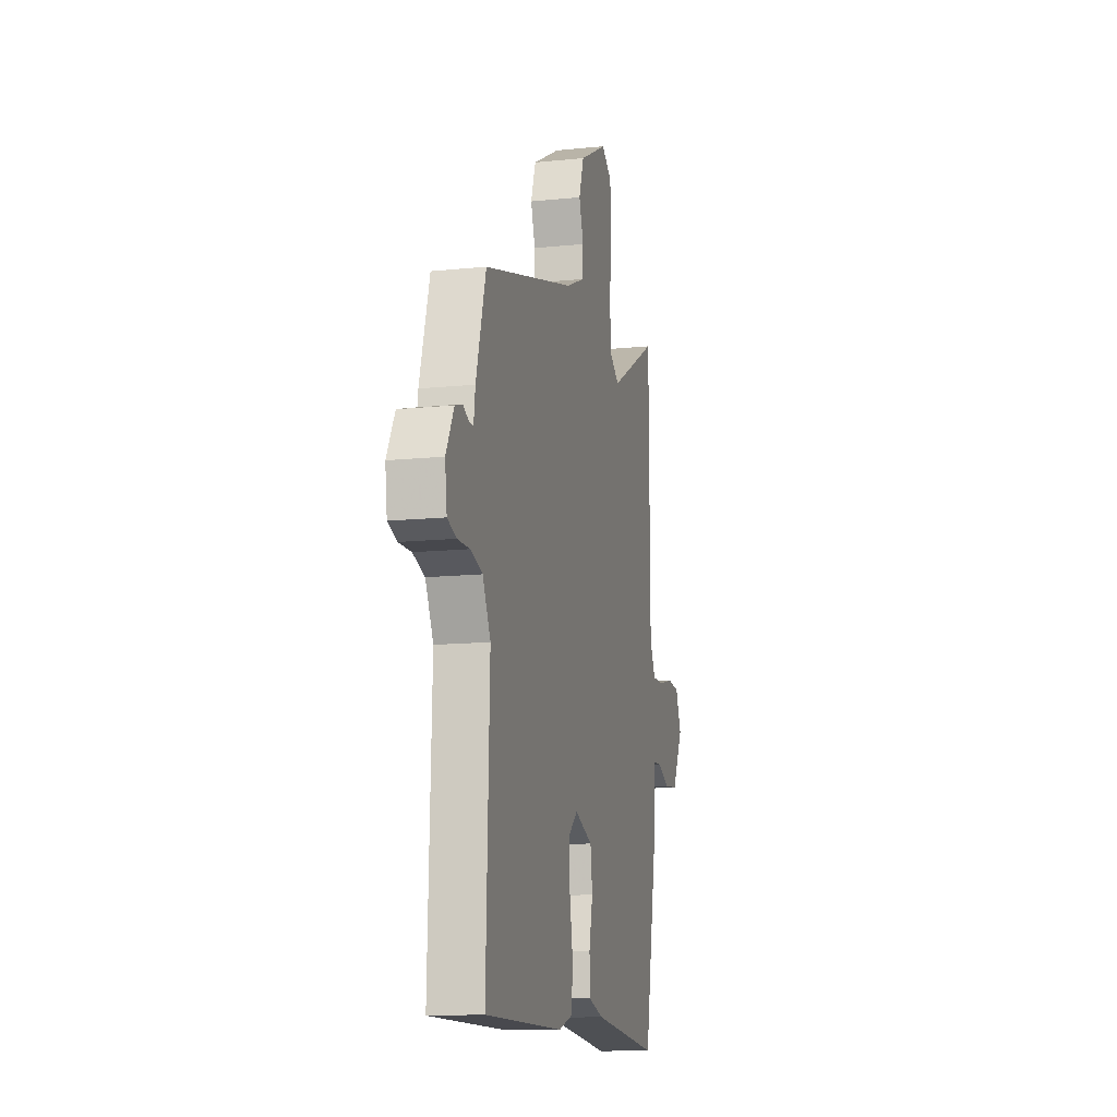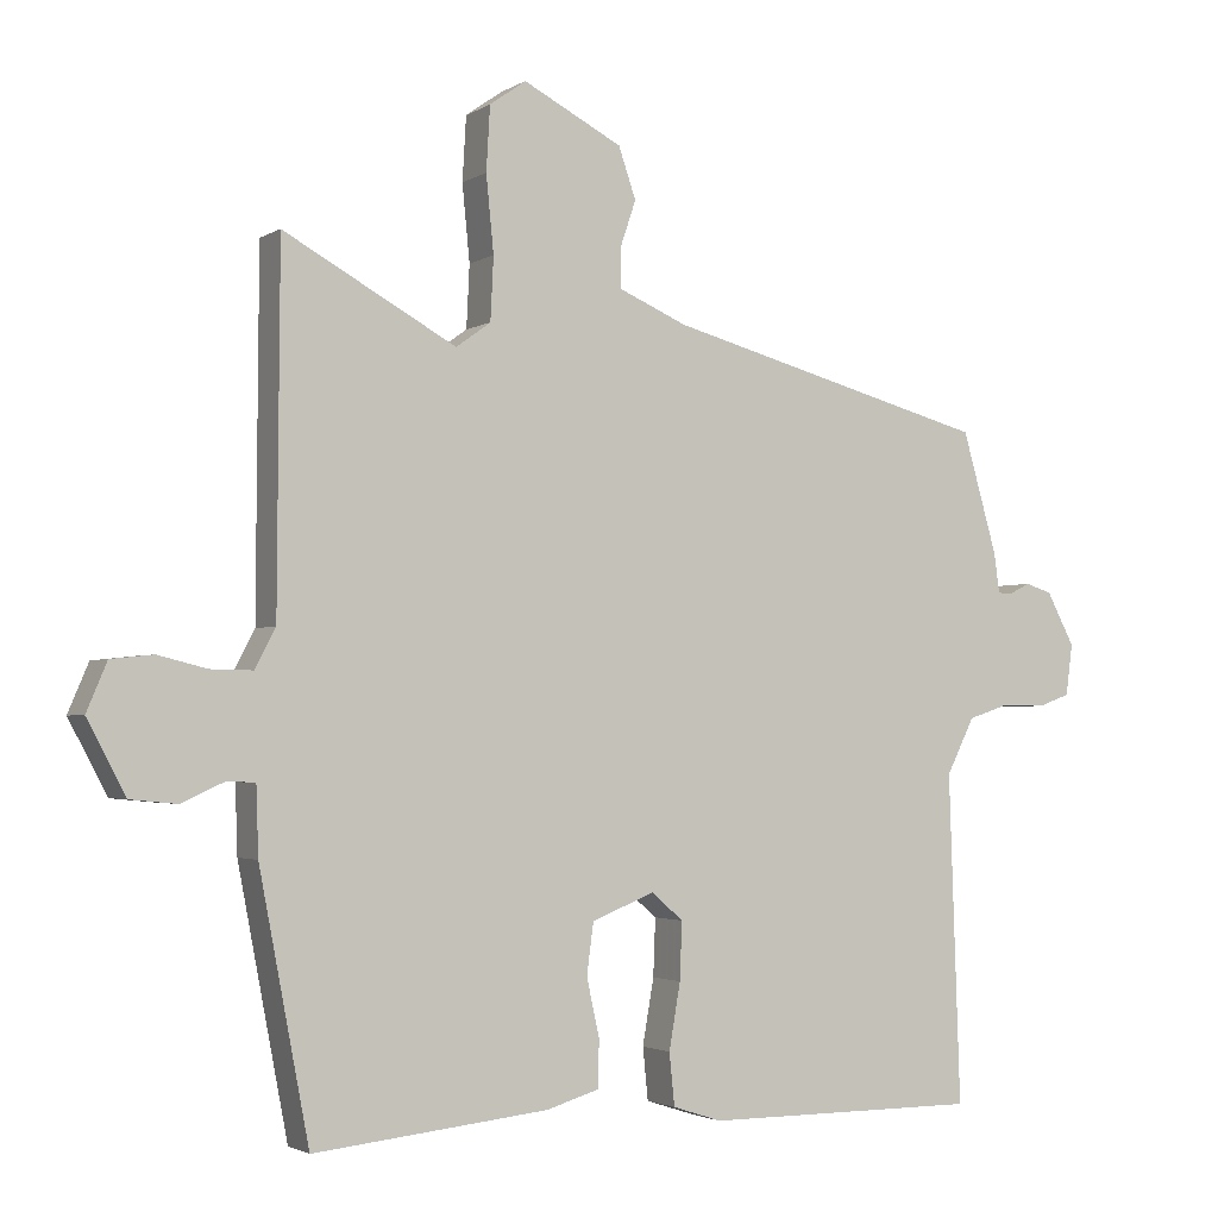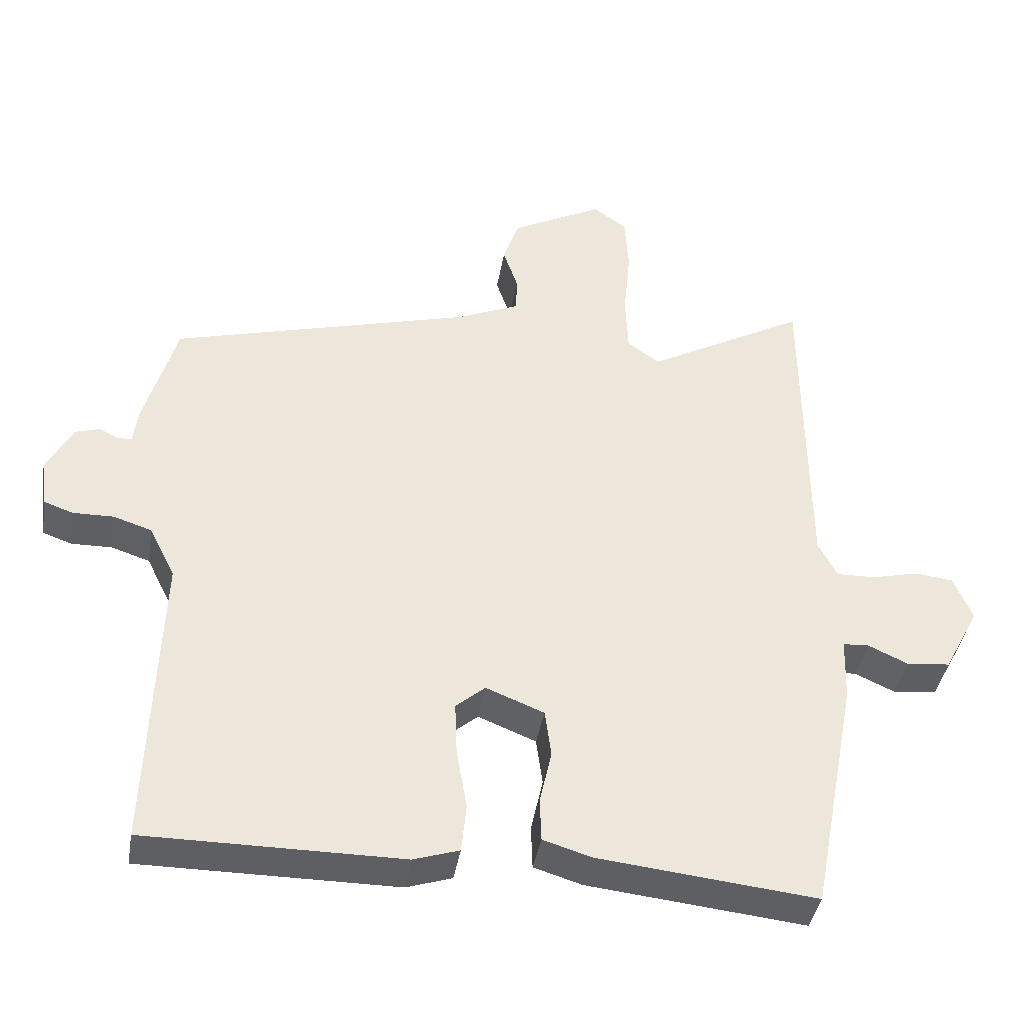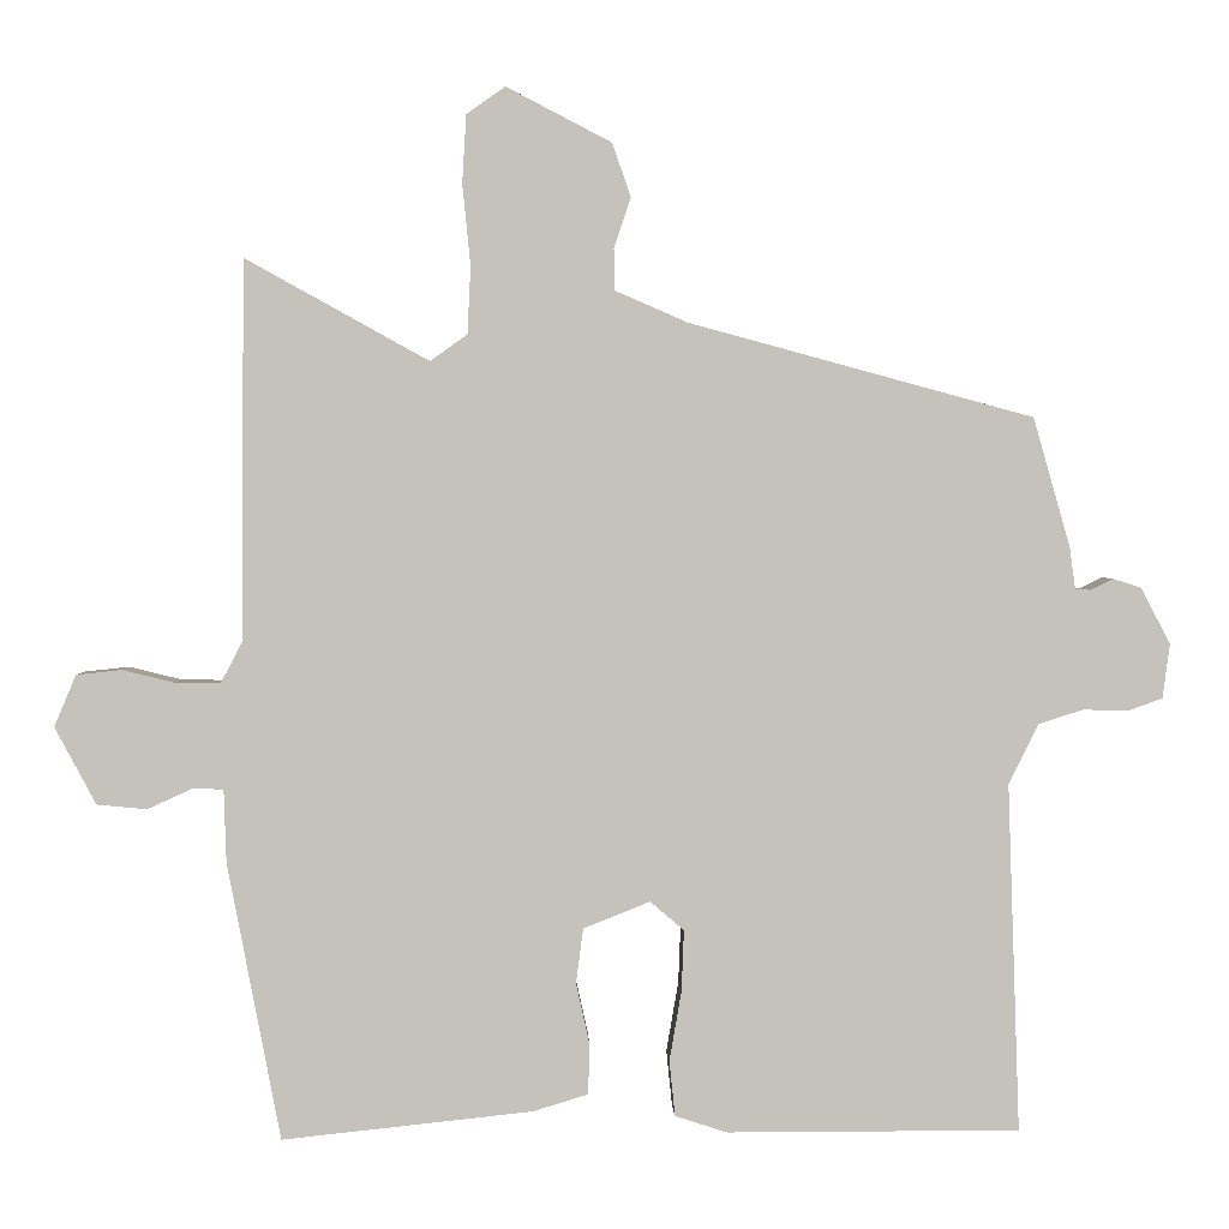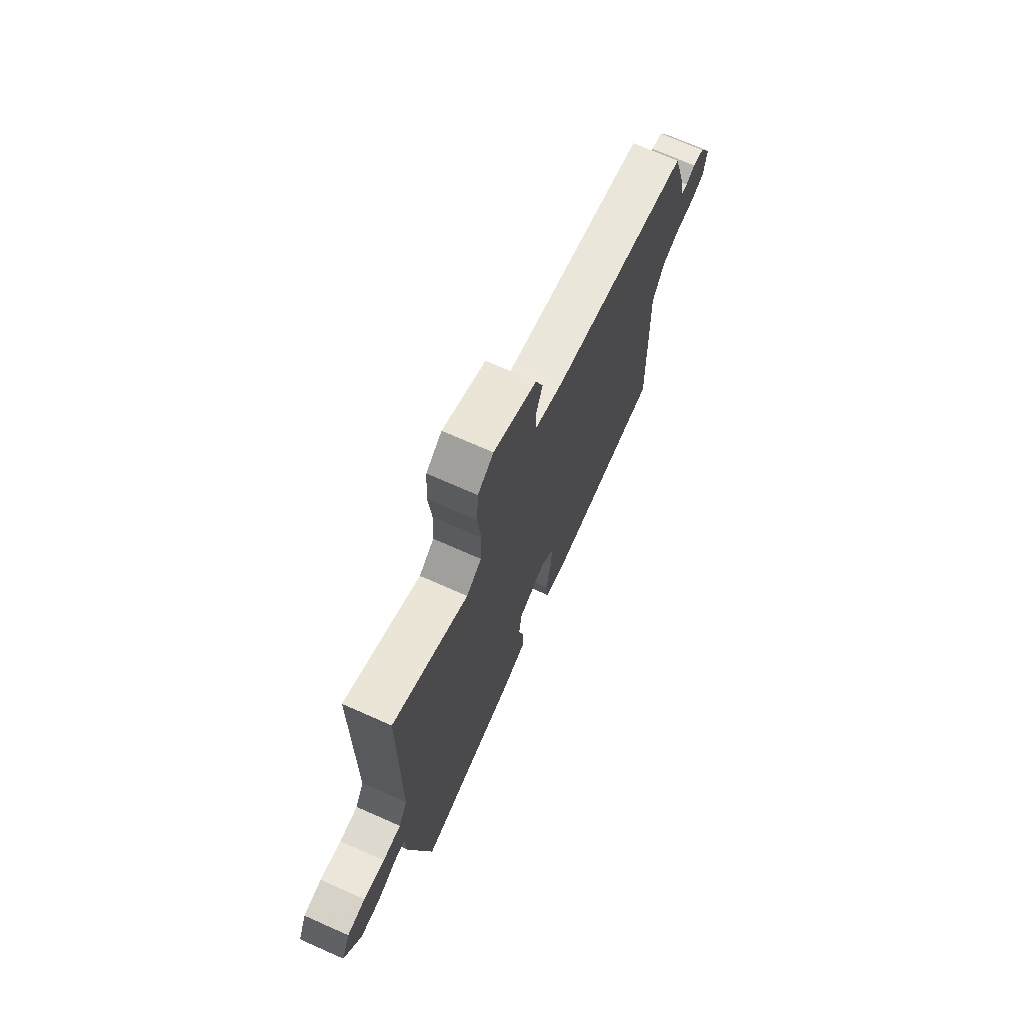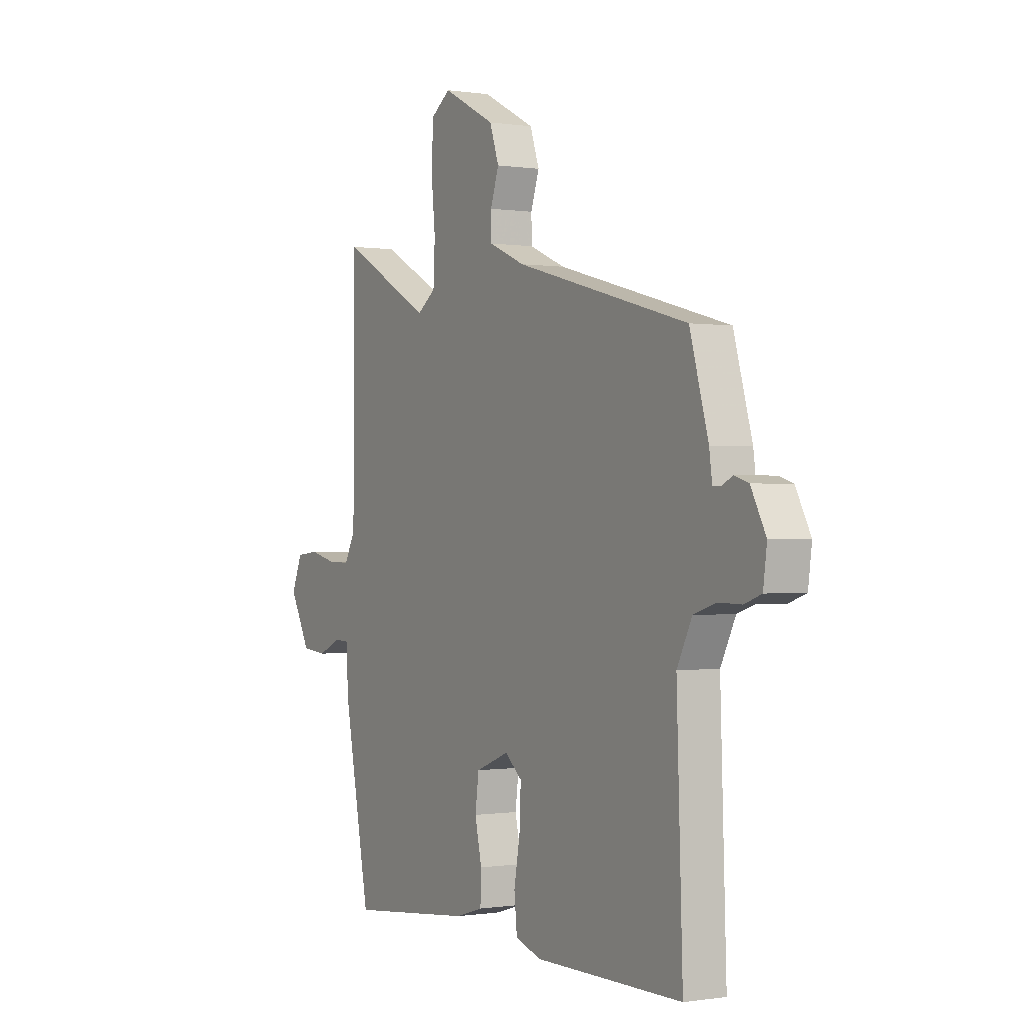
<metadata>
{"format":"obj","ext":"obj","renderer":"f3d","projection":"perspective","resolution":1024,"background":"white","views":[{"elev":-12.7,"azim":103.5,"up":"+Z"},{"elev":-2.5,"azim":-27.6,"up":"+Z"},{"elev":-40.2,"azim":170.6,"up":"+Z"},{"elev":2.1,"azim":-2.0,"up":"+Z"},{"elev":71.7,"azim":-66.1,"up":"+Z"},{"elev":-0.2,"azim":59.7,"up":"+Z"}]}
</metadata>
<code>
v -0.487 0.07 0.576
v -0.259 0.07 0.45
v -0.213 0.07 0.483
v -0.209 0.07 0.566
v -0.219 0.07 0.667
v -0.214 0.07 0.752
v -0.166 0.07 0.786
v -0.035 0.07 0.718
v -0.012 0.07 0.651
v -0.033 0.07 0.589
v -0.032 0.07 0.537
v 0.058 0.07 0.498
v 0.487 0.07 0.382
v 0.533 0.07 0.221
v 0.54 0.07 0.169
v 0.559 0.07 0.168
v 0.587 0.07 0.182
v 0.622 0.07 0.171
v 0.659 0.07 0.101
v 0.65 0.07 0.033
v 0.608 0.07 0.018
v 0.55 0.07 0.019
v 0.495 0.07 0.001
v 0.458 0.07 -0.073
v 0.473 0.07 -0.507
v 0.108 0.07 -0.507
v 0.043 0.07 -0.486
v 0.036 0.07 -0.417
v 0.051 0.07 -0.33
v 0.054 0.07 -0.254
v 0.012 0.07 -0.218
v -0.071 0.07 -0.251
v -0.08 0.07 -0.319
v -0.063 0.07 -0.396
v -0.065 0.07 -0.458
v -0.134 0.07 -0.479
v -0.445 0.07 -0.512
v -0.511 0.07 -0.167
v -0.514 0.07 -0.077
v -0.551 0.07 -0.075
v -0.608 0.07 -0.101
v -0.67 0.07 -0.095
v -0.721 0.07 0.001
v -0.694 0.07 0.065
v -0.638 0.07 0.071
v -0.573 0.07 0.055
v -0.517 0.07 0.054
v -0.49 0.07 0.106
v -0.487 0 0.576
v -0.259 0 0.45
v -0.213 0 0.483
v -0.209 0 0.566
v -0.219 0 0.667
v -0.214 0 0.752
v -0.166 0 0.786
v -0.035 0 0.718
v -0.012 0 0.651
v -0.033 0 0.589
v -0.032 0 0.537
v 0.058 0 0.498
v 0.487 0 0.382
v 0.533 0 0.221
v 0.54 0 0.169
v 0.559 0 0.168
v 0.587 0 0.182
v 0.622 0 0.171
v 0.659 0 0.101
v 0.65 0 0.033
v 0.608 0 0.018
v 0.55 0 0.019
v 0.495 0 0.001
v 0.458 0 -0.073
v 0.473 0 -0.507
v 0.108 0 -0.507
v 0.043 0 -0.486
v 0.036 0 -0.417
v 0.051 0 -0.33
v 0.054 0 -0.254
v 0.012 0 -0.218
v -0.071 0 -0.251
v -0.08 0 -0.319
v -0.063 0 -0.396
v -0.065 0 -0.458
v -0.134 0 -0.479
v -0.445 0 -0.512
v -0.511 0 -0.167
v -0.514 0 -0.077
v -0.551 0 -0.075
v -0.608 0 -0.101
v -0.67 0 -0.095
v -0.721 0 0.001
v -0.694 0 0.065
v -0.638 0 0.071
v -0.573 0 0.055
v -0.517 0 0.054
v -0.49 0 0.106
f 44 45 46
f 43 44 46
f 42 43 46
f 41 42 46
f 40 41 46
f 39 40 46 47
f 39 47 48
f 38 39 48
f 37 38 48
f 36 37 48
f 35 36 48
f 34 35 48
f 33 34 48
f 27 28 29
f 26 27 29
f 25 26 29
f 24 25 29
f 23 24 29 30
f 20 21 22
f 19 20 22
f 18 19 22
f 17 18 22
f 16 17 22
f 15 16 22 23
f 23 30 31
f 15 23 31
f 14 15 31
f 13 14 31
f 12 13 31
f 8 9 10
f 7 8 10
f 6 7 10
f 5 6 10
f 4 5 10
f 3 4 10 11
f 12 31 32
f 11 12 32
f 3 11 32
f 2 3 32
f 32 33 48
f 2 32 48
f 1 2 48
f 94 93 92
f 94 92 91
f 94 91 90
f 94 90 89
f 94 89 88
f 95 94 88 87
f 96 95 87
f 96 87 86
f 96 86 85
f 96 85 84
f 96 84 83
f 96 83 82
f 96 82 81
f 77 76 75
f 77 75 74
f 77 74 73
f 77 73 72
f 78 77 72 71
f 70 69 68
f 70 68 67
f 70 67 66
f 70 66 65
f 70 65 64
f 71 70 64 63
f 79 78 71
f 79 71 63
f 79 63 62
f 79 62 61
f 79 61 60
f 58 57 56
f 58 56 55
f 58 55 54
f 58 54 53
f 58 53 52
f 59 58 52 51
f 80 79 60
f 80 60 59
f 80 59 51
f 80 51 50
f 96 81 80
f 96 80 50
f 96 50 49
f 1 49 50 2
f 2 50 51 3
f 3 51 52 4
f 4 52 53 5
f 5 53 54 6
f 6 54 55 7
f 7 55 56 8
f 8 56 57 9
f 9 57 58 10
f 10 58 59 11
f 11 59 60 12
f 12 60 61 13
f 13 61 62 14
f 14 62 63 15
f 15 63 64 16
f 16 64 65 17
f 17 65 66 18
f 18 66 67 19
f 19 67 68 20
f 20 68 69 21
f 21 69 70 22
f 22 70 71 23
f 23 71 72 24
f 24 72 73 25
f 25 73 74 26
f 26 74 75 27
f 27 75 76 28
f 28 76 77 29
f 29 77 78 30
f 30 78 79 31
f 31 79 80 32
f 32 80 81 33
f 33 81 82 34
f 34 82 83 35
f 35 83 84 36
f 36 84 85 37
f 37 85 86 38
f 38 86 87 39
f 39 87 88 40
f 40 88 89 41
f 41 89 90 42
f 42 90 91 43
f 43 91 92 44
f 44 92 93 45
f 45 93 94 46
f 46 94 95 47
f 47 95 96 48
f 48 96 49 1

</code>
